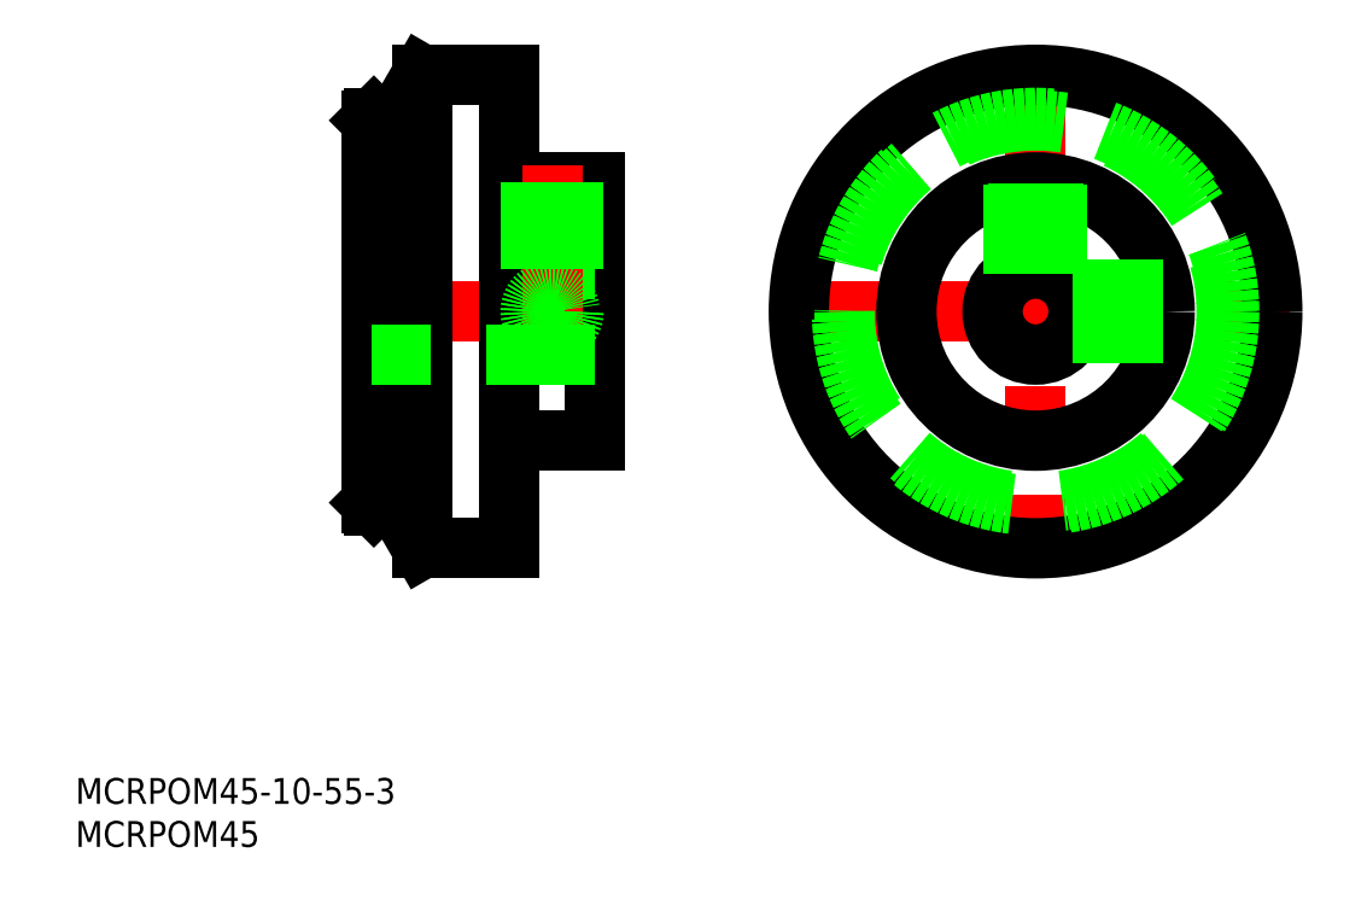
<metadata>
{"format":"dxf","ext":"dxf","renderer":"ezdxf+matplotlib","layout":"modelspace","background":"white","min_lineweight":24,"dpi":150}
</metadata>
<code>
0
SECTION
2
ENTITIES
0
LINE
8
CENTER
10
32.36
20
62.19
30
0
11
62.36
21
62.19
31
0
0
LINE
8
0
10
34.36
20
84.39
30
0
11
34.36
21
39.99
31
0
0
LINE
8
0
10
34.66
20
84.69
30
0
11
37.36
21
84.69
31
0
0
LINE
8
0
10
50.36
20
77.19
30
0
11
60.36
21
77.19
31
0
0
LINE
8
0
10
60.36
20
77.19
30
0
11
60.36
21
47.19
31
0
0
LINE
8
0
10
50.36
20
89.69
30
0
11
40.25
21
89.69
31
0
0
LINE
8
0
10
60.36
20
67.19
30
0
11
34.36
21
67.19
31
0
0
LINE
8
0
10
34.66
20
39.69
30
0
11
37.36
21
39.69
31
0
0
LINE
8
0
10
50.36
20
47.19
30
0
11
60.36
21
47.19
31
0
0
LINE
8
0
10
50.36
20
34.69
30
0
11
40.25
21
34.69
31
0
0
LINE
8
0
10
50.36
20
34.69
30
0
11
50.36
21
89.69
31
0
0
LINE
8
0
10
37.36
20
39.69
30
0
11
37.36
21
84.69
31
0
0
LINE
8
0
10
34.66
20
84.69
30
0
11
34.66
21
39.69
31
0
0
LINE
8
0
10
40.25
20
34.69
30
0
11
40.25
21
89.69
31
0
0
LINE
8
CENTER
10
82.03
20
62.19
30
0
11
141
21
62.19
31
0
0
LINE
8
CENTER
10
111.5
20
91.69
30
0
11
111.5
21
32.69
31
0
0
CIRCLE
8
0
10
111.5
20
62.19
30
0
40
15
0
CIRCLE
8
0
10
111.5
20
62.19
30
0
40
5
0
LINE
8
CENTER
10
55.36
20
79.19
30
0
11
55.36
21
58.87
31
0
0
CIRCLE
8
0
10
111.5
20
62.19
30
0
40
27.5
0
LINE
8
0
10
60.36
20
57.19
30
0
11
34.36
21
57.19
31
0
0
INSERT
8
0
2
*U1
10
0
20
0
30
0
0
INSERT
8
0
2
*U2
10
0
20
0
30
0
0
LINE
8
0
10
34.66
20
84.69
30
0
11
34.36
21
84.39
31
0
0
LINE
8
0
10
34.66
20
39.69
30
0
11
34.36
21
39.99
31
0
0
CIRCLE
8
0
10
111.5
20
62.19
30
0
40
22.5
0
CIRCLE
8
0
10
111.5
20
62.19
30
0
40
22.2
0
LINE
8
0
10
53.29
20
77.19
30
0
11
53.29
21
67.19
31
0
0
LINE
8
0
10
57.43
20
77.19
30
0
11
57.43
21
67.19
31
0
0
LINE
8
0
10
57.86
20
77.19
30
0
11
57.86
21
67.19
31
0
0
LINE
8
0
10
52.86
20
77.19
30
0
11
52.86
21
67.19
31
0
0
CIRCLE
8
0
10
55.36
20
62.19
30
0
40
2.067
0
CIRCLE
8
0
10
55.36
20
62.19
30
0
40
2.5
0
LINE
8
0
10
116.1
20
64.25
30
0
11
126.4
21
64.25
31
0
0
LINE
8
0
10
115.9
20
64.69
30
0
11
126.3
21
64.69
31
0
0
LINE
8
0
10
115.9
20
59.69
30
0
11
126.3
21
59.69
31
0
0
LINE
8
0
10
116.1
20
60.12
30
0
11
126.4
21
60.12
31
0
0
LINE
8
0
10
109.5
20
77.04
30
0
11
109.5
21
66.74
31
0
0
LINE
8
0
10
113.6
20
77.04
30
0
11
113.6
21
66.74
31
0
0
LINE
8
0
10
114
20
76.98
30
0
11
114
21
66.52
31
0
0
LINE
8
0
10
109
20
76.98
30
0
11
109
21
66.52
31
0
0
LINE
8
0
10
40.25
20
89.69
30
0
11
37.36
21
84.69
31
0
0
LINE
8
0
10
40.25
20
34.69
30
0
11
37.36
21
39.69
31
0
0
ENDSEC
0
EOF

</code>
